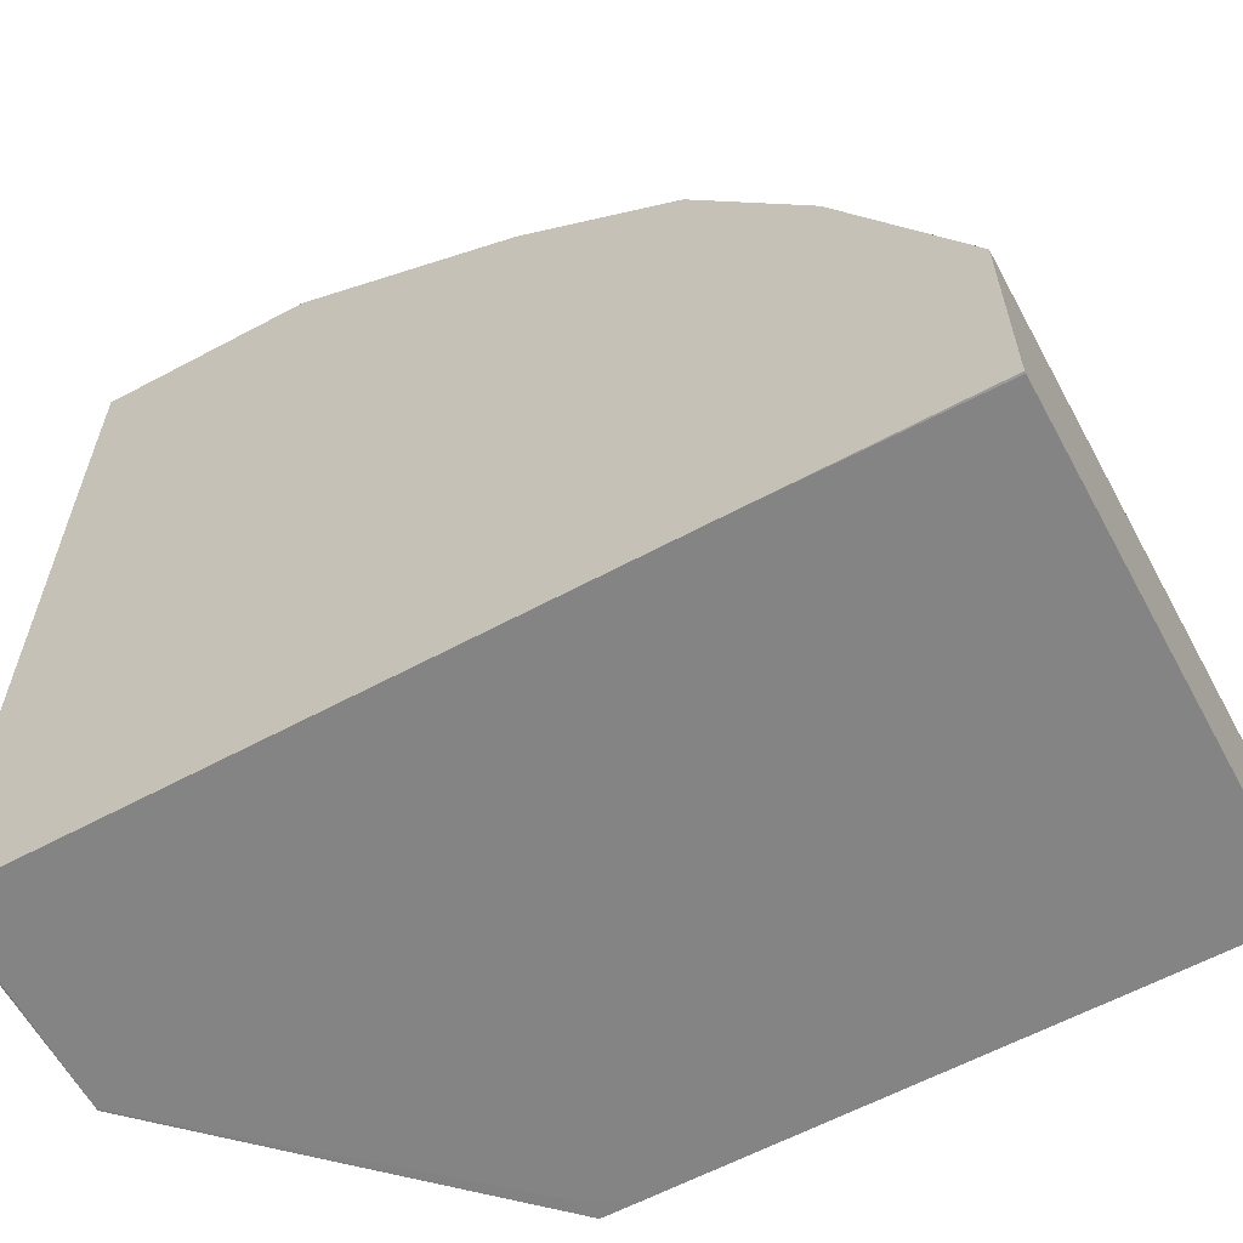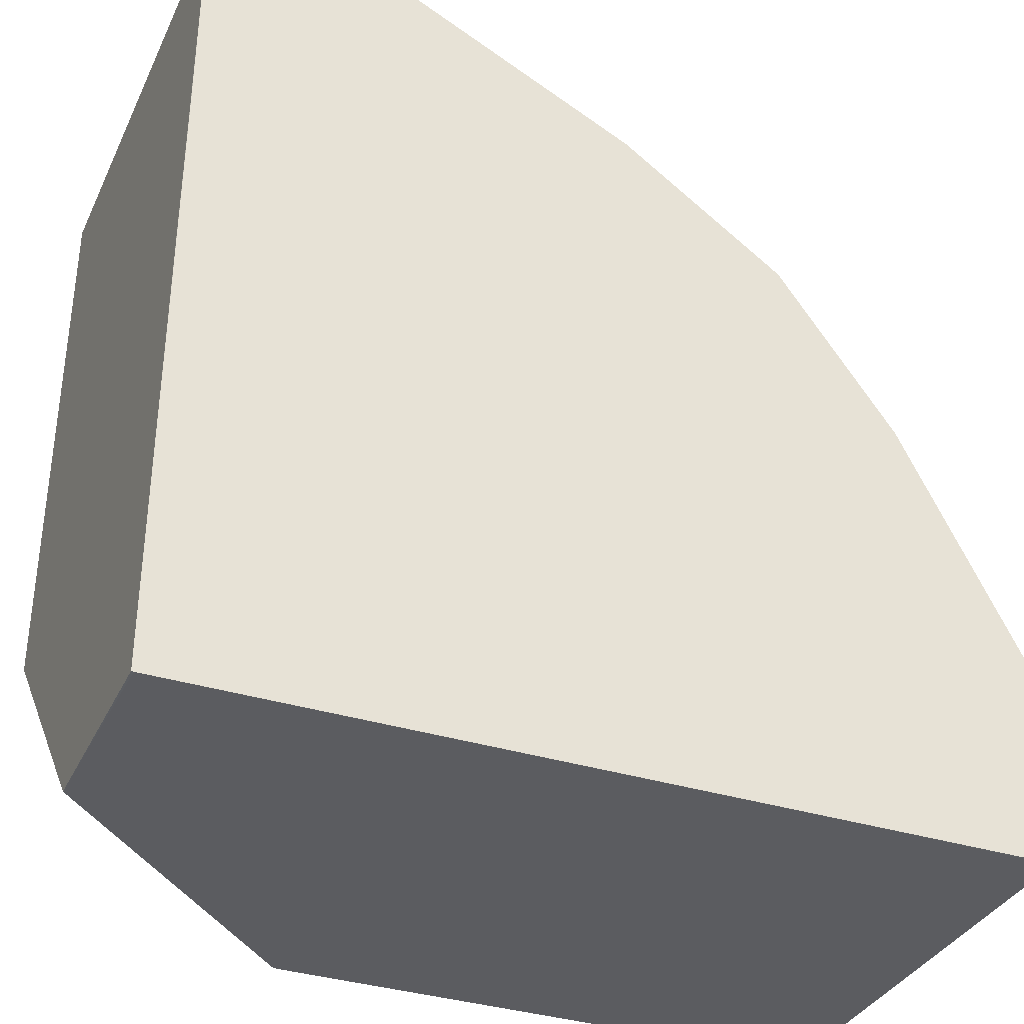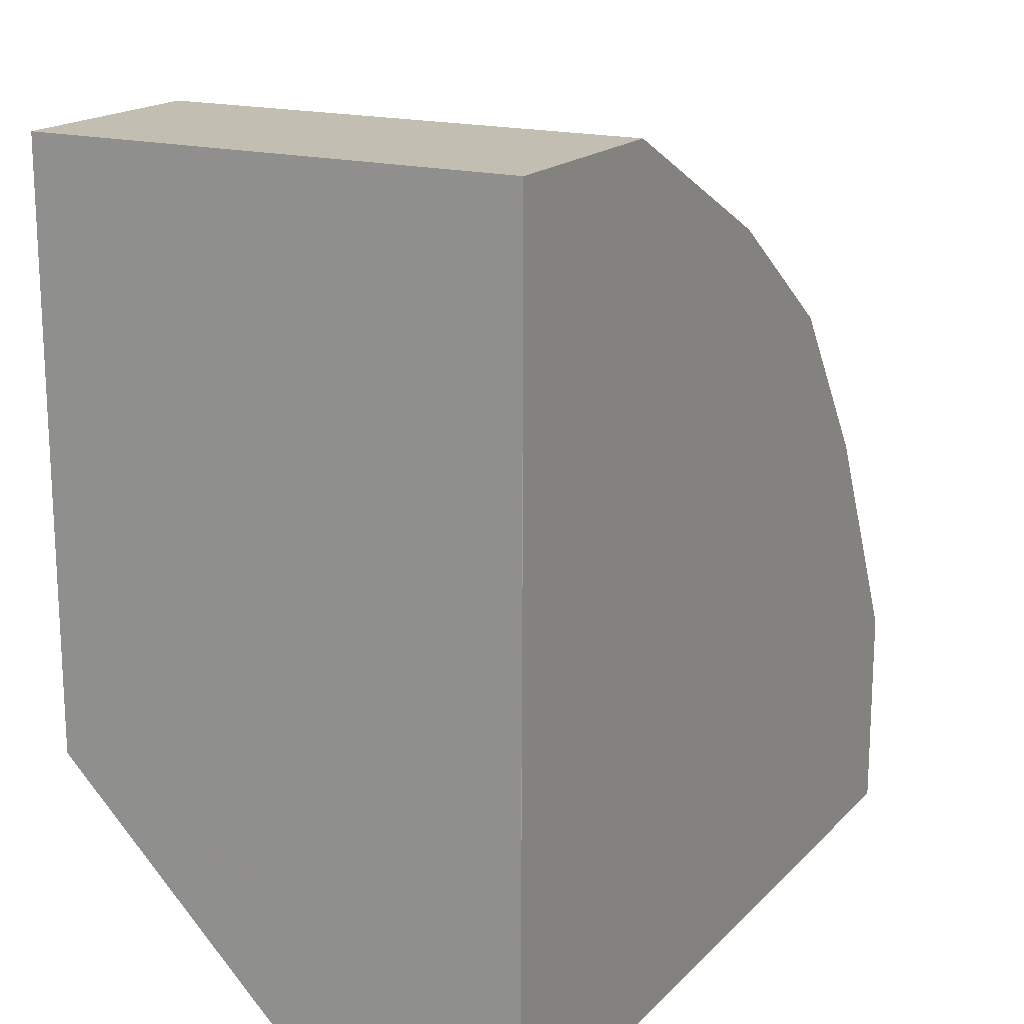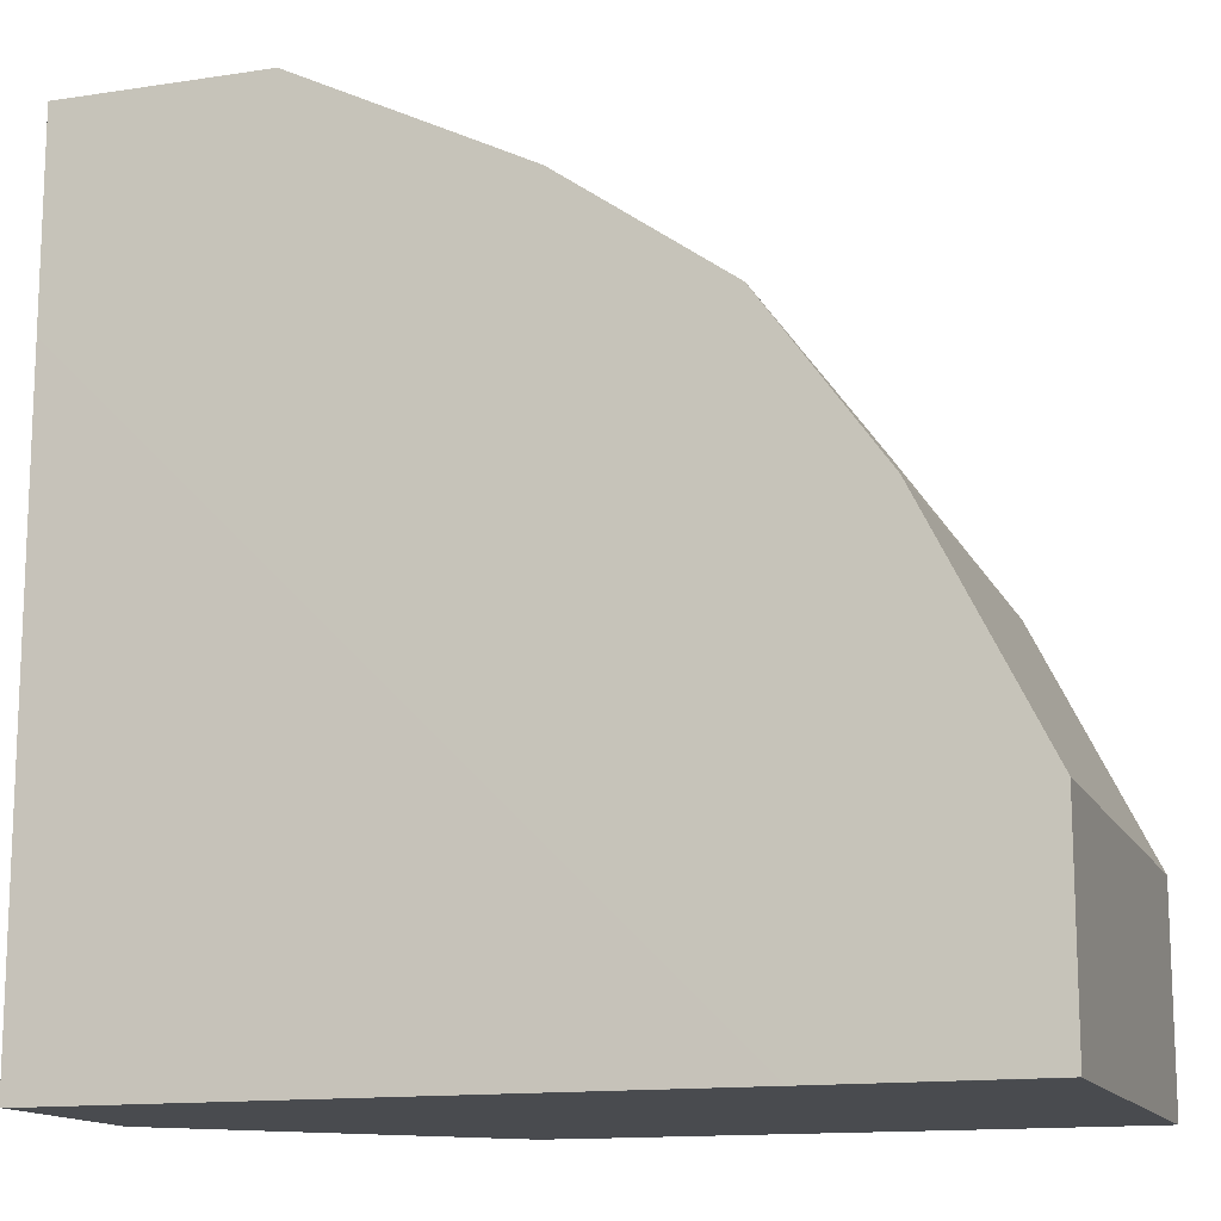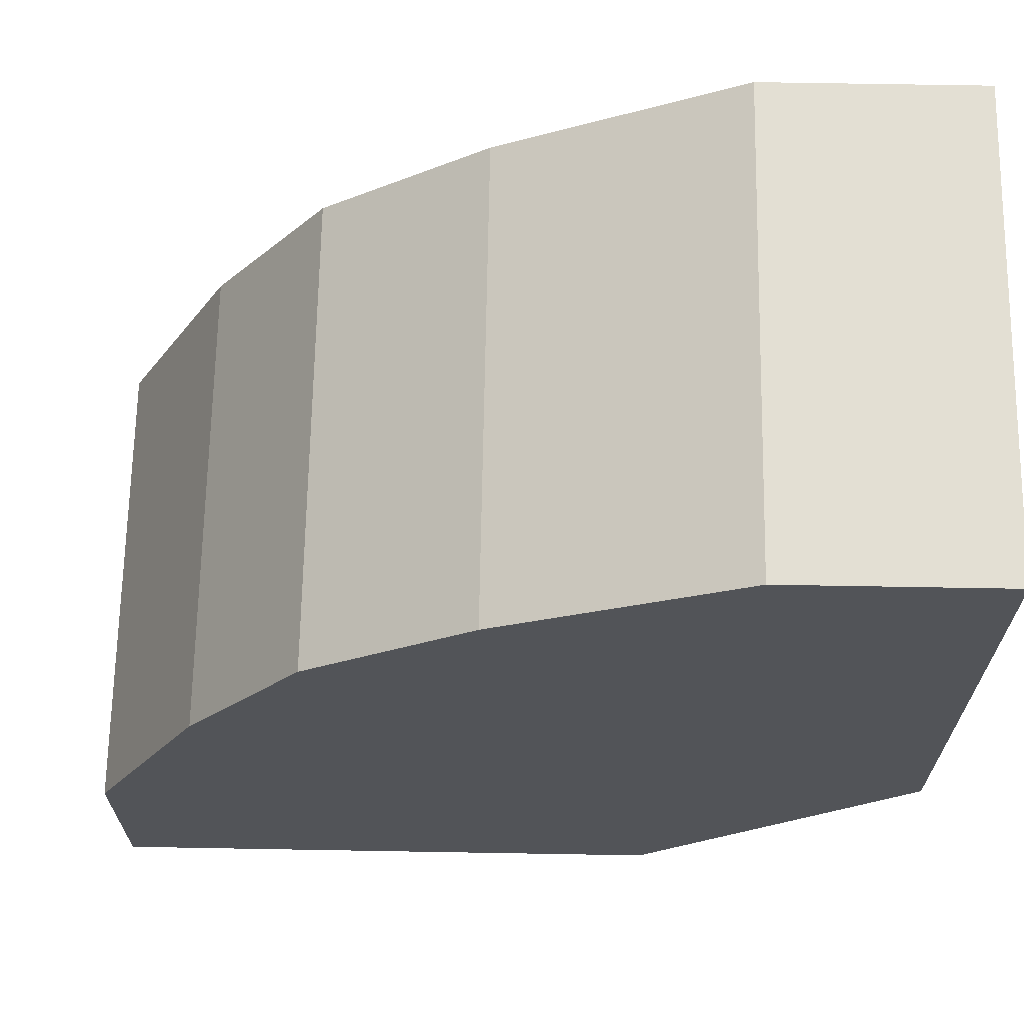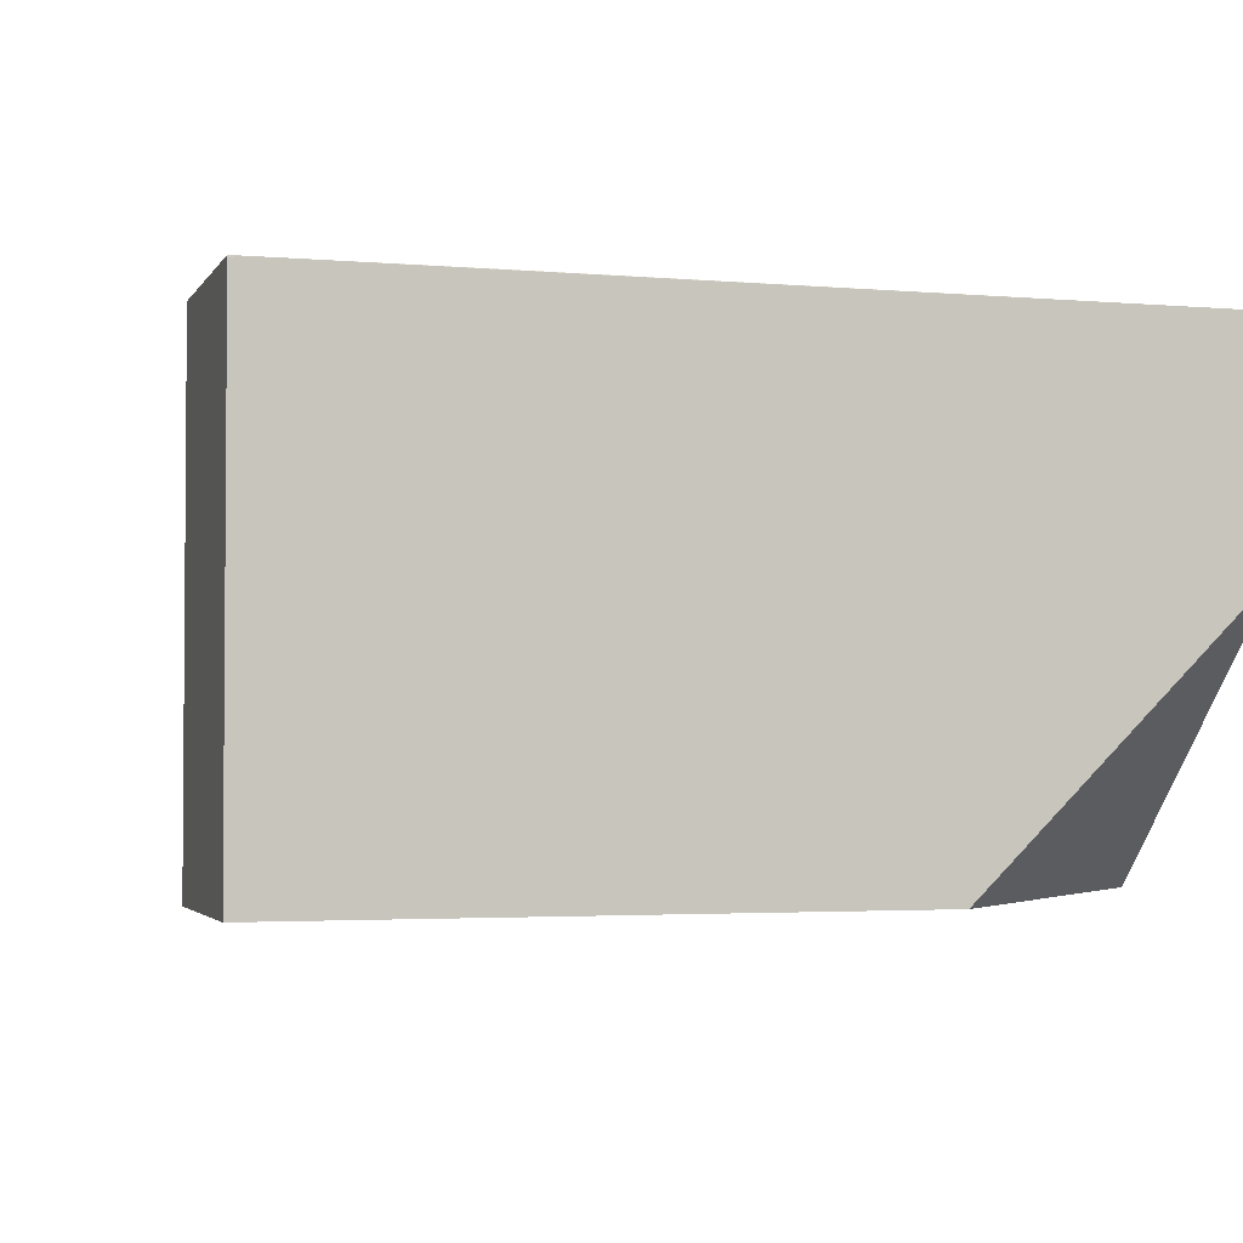
<metadata>
{"format":"obj","ext":"obj","renderer":"f3d","projection":"perspective","resolution":1024,"background":"white","views":[{"elev":-61.5,"azim":-151.5,"up":"+Z"},{"elev":-35.2,"azim":157.1,"up":"+Z"},{"elev":17.4,"azim":118.4,"up":"+Z"},{"elev":-14.0,"azim":-161.5,"up":"+Z"},{"elev":67.1,"azim":1.0,"up":"+Z"},{"elev":-2.7,"azim":73.3,"up":"+Y"}]}
</metadata>
<code>
v -0.2512 -0.6072 -7.922e-05
v -0.2512 -0.6231 -5.41e-06
v -0.2512 -0.4816 -7.922e-05
v -0.2037 -0.6231 -7.922e-05
v -0.2512 -0.6231 0.06282
v -0.2512 -0.481 1.919e-05
v -0.1902 -0.481 -7.922e-05
v -0.09267 -0.6231 -7.922e-05
v -0.2512 -0.481 0.06282
v -0.2426 -0.6231 0.08012
v -0.2441 -0.481 0.07712
v -0.1884 -0.481 -5.462e-05
v -9.76e-05 -0.4815 -7.922e-05
v -0.07679 -0.6142 -7.922e-05
v -0.08123 -0.6231 -3.001e-05
v -0.2163 -0.6231 0.1326
v -0.2163 -0.481 0.1326
v 0.0004939 -0.481 0.1884
v 0.0005432 -0.4815 1.919e-05
v 0.0005432 -0.5425 -7.922e-05
v -9.76e-05 -0.5443 -7.922e-05
v 0.0005432 -0.5443 -5.462e-05
v 0.0005432 -0.6231 0.08024
v -0.1814 -0.6231 0.1814
v -0.1814 -0.481 0.1814
v 0.0005432 -0.481 0.2464
v 0.0005432 -0.6231 0.2512
v -0.1326 -0.6231 0.2163
v -0.1326 -0.481 0.2163
v 0.0005432 -0.4815 0.2512
v 0.0004939 -0.481 0.2512
v -0.06282 -0.6231 0.2512
v -0.1153 -0.6231 0.225
v -0.1183 -0.481 0.2235
v -0.06282 -0.481 0.2512
f 16 24 25
f 15 22 23
f 15 21 22
f 14 21 15
f 6 18 12
f 13 19 20
f 10 16 11
f 12 18 19
f 11 16 17
f 8 14 15
f 7 12 13
f 6 12 7
f 16 25 17
f 12 19 13
f 18 26 19
f 24 29 25
f 19 30 27
f 6 26 18
f 32 35 34
f 32 34 33
f 28 34 29
f 28 33 34
f 27 35 32
f 19 26 30
f 27 31 35
f 26 31 30
f 24 28 29
f 20 22 21
f 19 22 20
f 19 23 22
f 19 27 23
f 27 30 31
f 6 31 26
f 3 6 7
f 6 34 35
f 6 35 31
f 1 2 5
f 1 5 9
f 1 9 6
f 1 3 7
f 1 7 13
f 1 13 20
f 1 20 21
f 1 21 14
f 1 14 8
f 1 8 4
f 1 4 2
f 2 4 8
f 2 8 15
f 2 15 23
f 1 6 3
f 2 27 32
f 2 23 27
f 6 25 29
f 6 29 34
f 6 11 17
f 6 9 11
f 5 11 9
f 5 10 11
f 6 17 25
f 2 10 5
f 2 16 10
f 2 24 16
f 2 28 24
f 2 33 28
f 2 32 33

</code>
